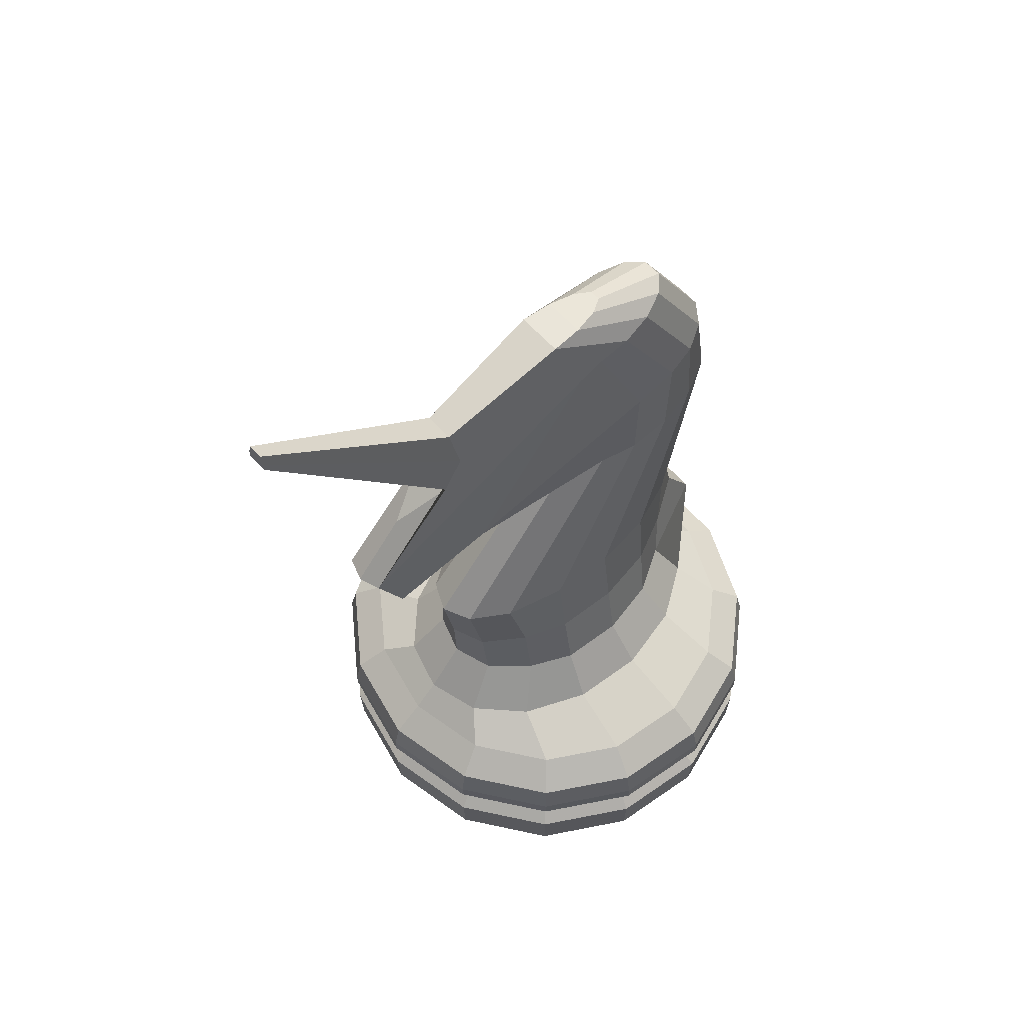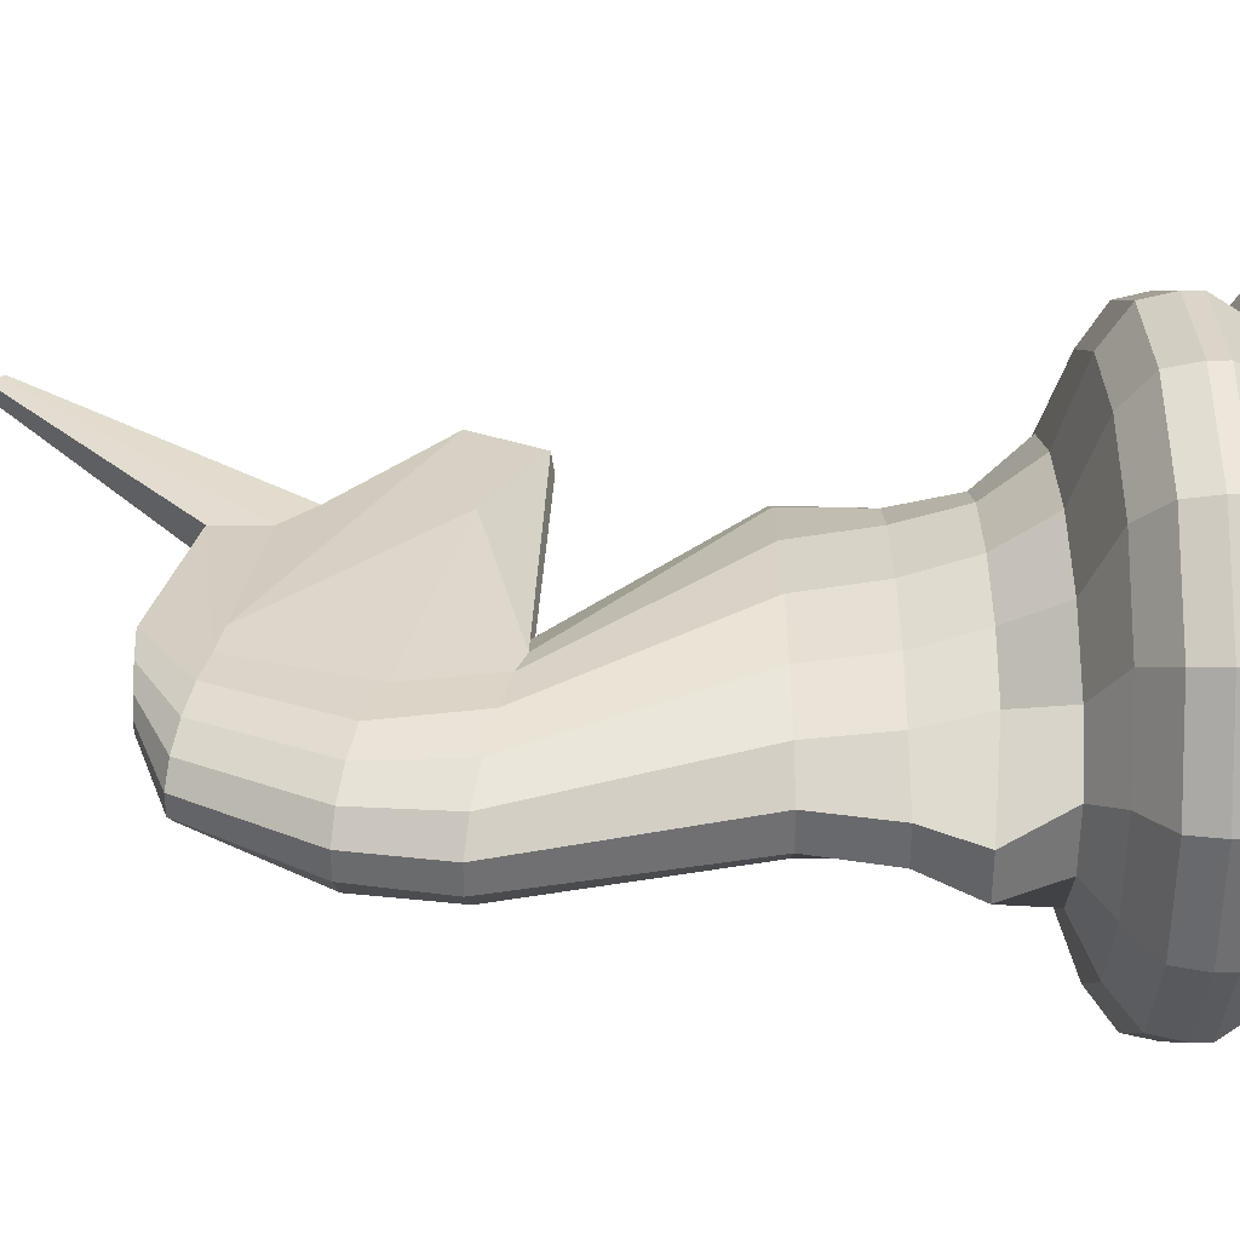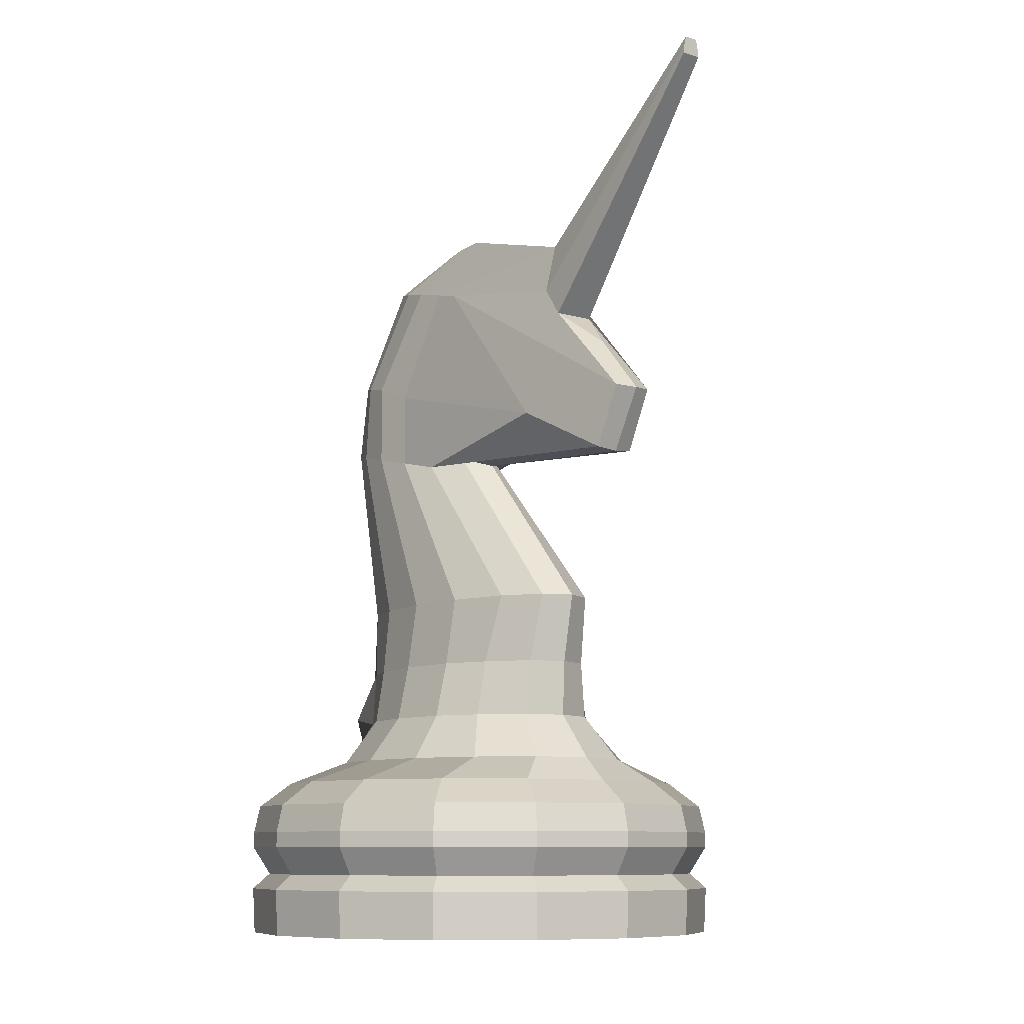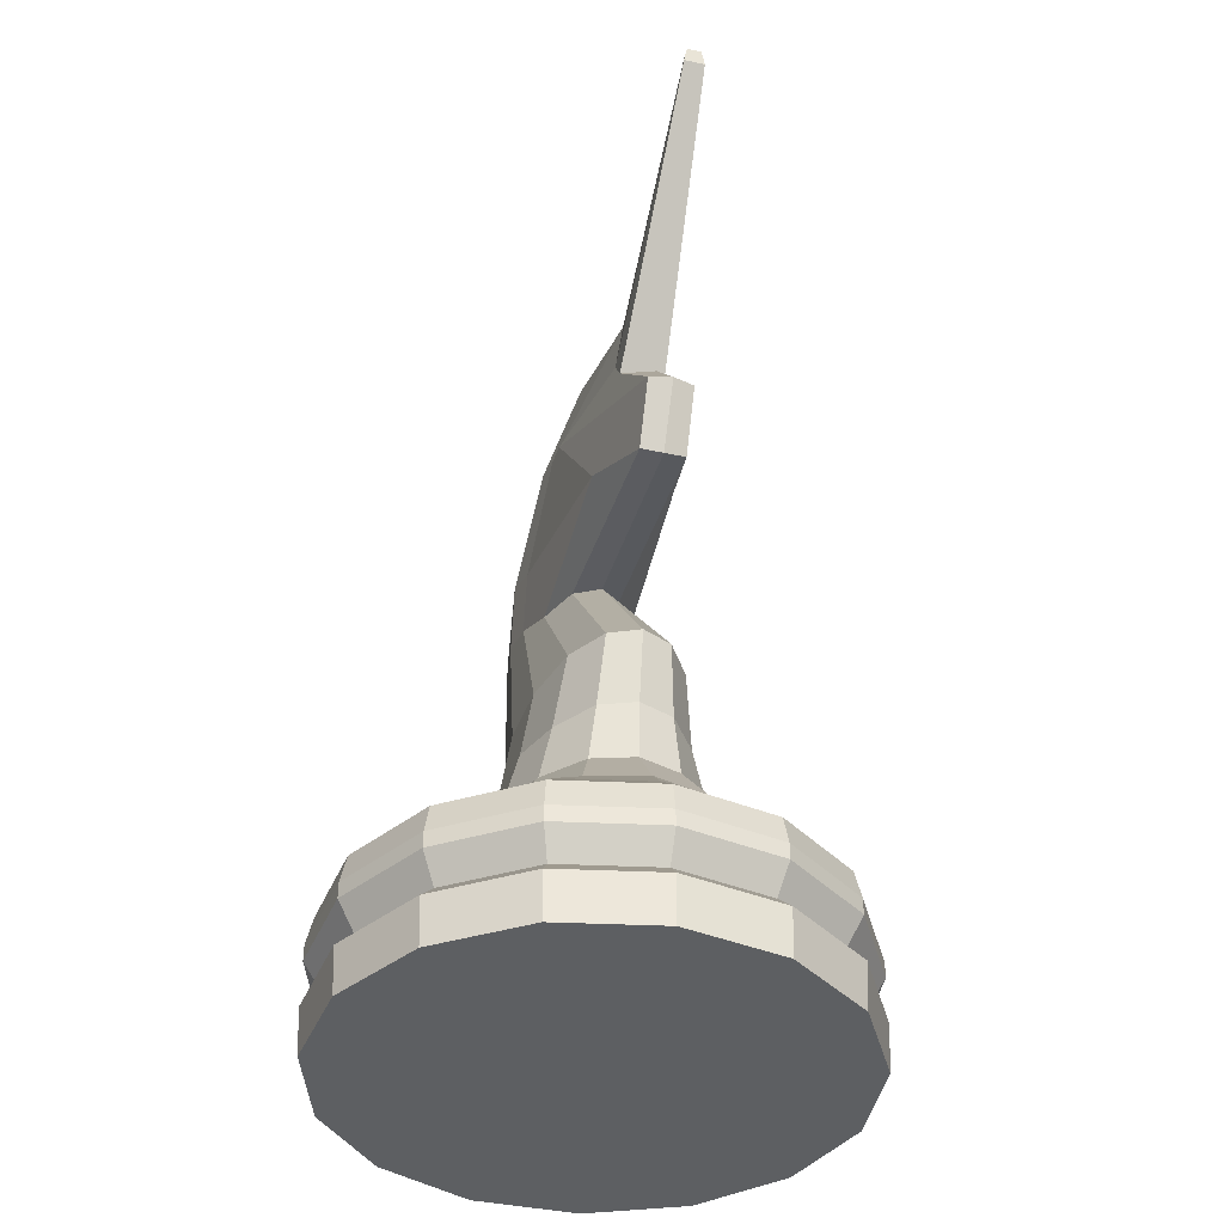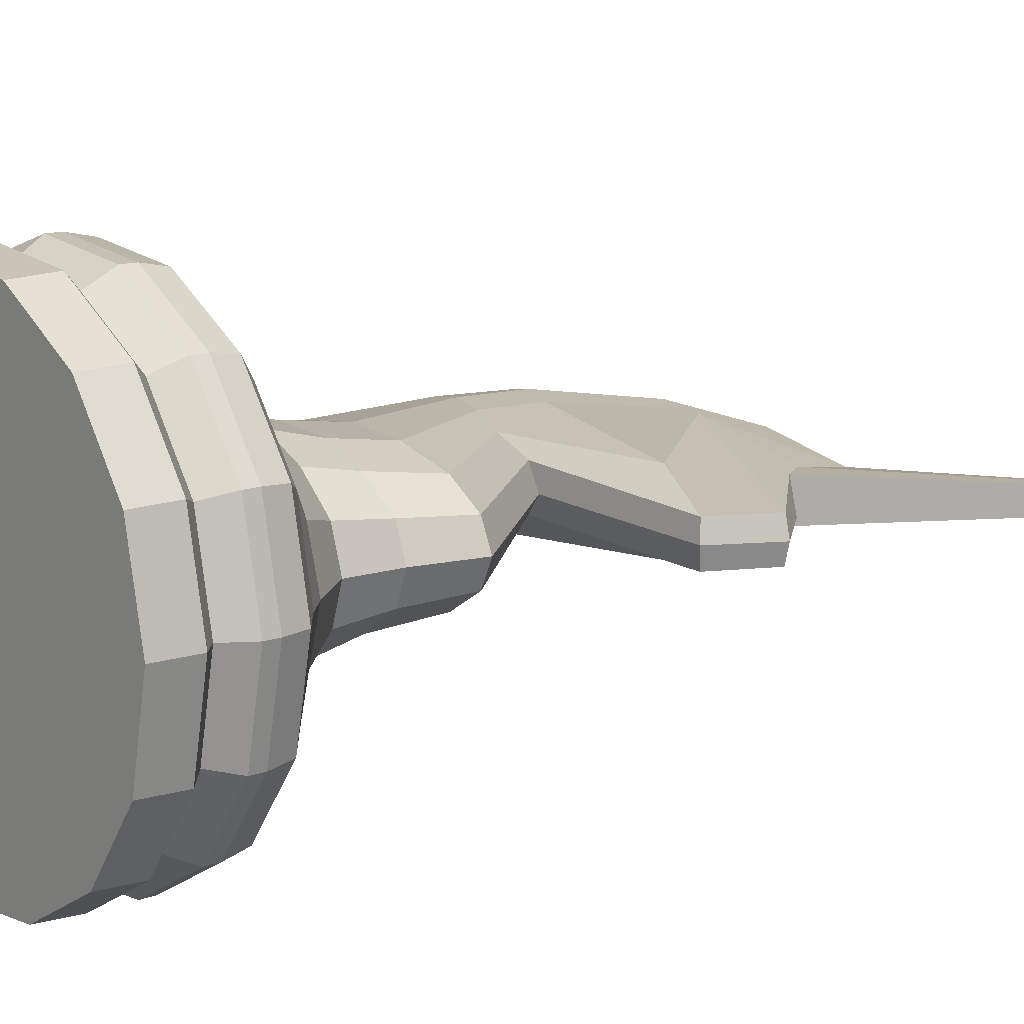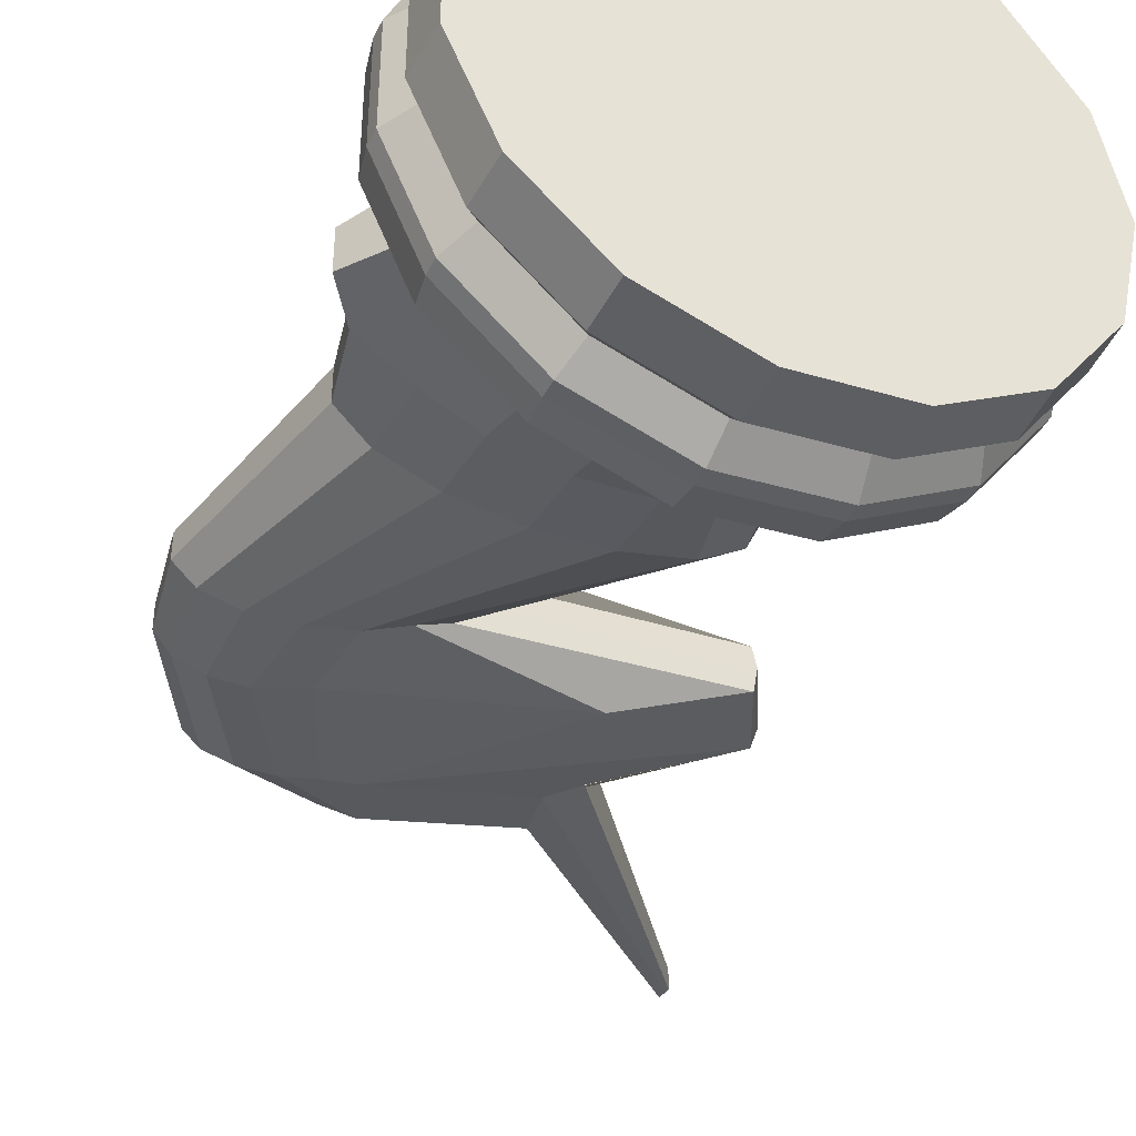
<metadata>
{"format":"obj","ext":"obj","renderer":"f3d","projection":"perspective","resolution":1024,"background":"white","views":[{"elev":60.5,"azim":138.5,"up":"+Y"},{"elev":35.4,"azim":-91.0,"up":"+Z"},{"elev":-9.2,"azim":51.9,"up":"+Y"},{"elev":-39.6,"azim":74.8,"up":"+Y"},{"elev":13.3,"azim":51.3,"up":"+Z"},{"elev":-41.3,"azim":-25.1,"up":"+Z"}]}
</metadata>
<code>
o uploads_files_2063903_chessPieces.007
v 0.6724 2.528 -0.3047
v 0.6531 2.029 -0.3608
v 0.3067 2.528 -0.5567
v 0.7933 2.528 -1e-06
v 0.7901 3.143 -0.2622
v 0.4487 3.143 -0.4787
v 0.9117 3.143 -1e-06
v -0.5308 4.619 -0.2044
v 1.525 4.437 -0.1909
v -0.8257 4.561 -0.3731
v -0.314 4.541 -1e-06
v 1.549 4.413 -1e-06
v -0.5308 4.619 0.2044
v 0.7901 3.143 0.2622
v -0.8257 4.561 0.3731
v 1.525 4.437 0.1909
v 0.6614 4.874 0.3484
v 1.781 4.977 0.1909
v -0.5067 6.262 0.3484
v 0.9544 5.812 0.1909
v 1.841 4.963 -1e-06
v 1.781 4.977 -0.1909
v 1.379 5.478 -1e-06
v 0.9544 5.812 -0.1909
v 2.634 7.905 -0.09082
v 0.7602 6.071 -0.1775
v 0.8363 6.496 -0.1304
v 2.634 7.966 -0.08447
v -0.5067 6.262 -0.3484
v -0.7549 6.319 -0.3428
v 0.6614 4.874 -0.3484
v -1.196 5.319 -0.4476
v -1.575 5.463 -0.4733
v -1.146 4.634 -0.4794
v -1.516 4.719 -0.5069
v -0.1007 3.143 -0.6149
v -0.6787 3.143 -0.6503
v -0.09919 2.528 -0.7125
v -0.6774 2.528 -0.745
v -0.07365 2.029 -0.8437
v 0.3198 2.029 -0.6593
v -0.6376 2.029 -0.8823
v -0.001472 1.624 -1.134
v 0.5768 1.624 -0.8861
v -0.6655 1.624 -1.186
v 0.06702 1.413 -1.746
v 0.728 1.413 -1.364
v -0.6921 1.413 -1.825
v 0.1524 1.196 -2.018
v 0.9166 1.196 -1.577
v -0.7251 1.196 -2.11
v 0.1689 0.9491 -2.071
v 0.9529 0.9491 -1.618
v -0.7315 0.9491 -2.165
v 0.1689 0.8099 -2.071
v 0.9529 0.8099 -1.618
v 0.1229 0.5627 -1.924
v -0.7315 0.8099 -2.165
v -1.593 0.8099 -1.886
v -0.7137 0.5627 -2.012
v -1.514 0.5627 -1.752
v -0.7313 0.4253 -2.163
v -1.592 0.4253 -1.884
v -0.7288 0.01442 -2.142
v 0.1683 0.4253 -2.069
v 0.9517 0.4253 -1.617
v 0.1618 0.01442 -2.048
v 0.9374 0.01442 -1.6
v 1.464 0.01442 -0.8759
v 1.65 0.01442 0
v 1.483 0.4253 -0.8848
v 1.671 0.4253 0
v 1.346 0.5627 -0.8228
v 0.8514 0.5627 -1.503
v 1.521 0.5627 0
v 1.485 0.8099 -0.8855
v 1.485 0.9491 -0.8855
v 1.673 0.8099 0
v 1.485 0.8099 0.8855
v 1.673 0.9491 -0
v 1.485 0.9491 0.8855
v 1.619 1.196 -0
v 1.335 1.413 -0
v 1.435 1.196 -0.8631
v 1.435 1.196 0.8631
v 0.9166 1.196 1.577
v 1.177 1.413 0.7466
v 0.9693 1.624 0.485
v 0.728 1.413 1.364
v 0.06702 1.413 1.746
v 0.5768 1.624 0.8861
v 0.3198 2.029 0.6593
v -0.001476 1.624 1.134
v -0.6655 1.624 1.186
v -0.07365 2.029 0.8437
v -0.09919 2.528 0.7125
v -0.6376 2.029 0.8823
v -1.177 2.029 0.7683
v -0.6774 2.528 0.745
v -1.23 2.528 0.6488
v -0.6787 3.143 0.6502
v -1.241 3.142 0.5792
v -0.1007 3.143 0.6149
v -1.516 4.719 0.5069
v -1.875 4.801 0.4515
v -1.146 4.634 0.4794
v -1.575 5.463 0.4733
v -1.853 5.526 0.4216
v -1.041 6.385 0.3625
v -1.196 5.319 0.4476
v -0.7549 6.319 0.3428
v 0.8363 6.496 0.1304
v -0.317 6.794 0.2072
v 0.7602 6.071 0.1775
v 2.634 8.066 0.06204
v 2.634 7.966 0.08447
v 2.634 8.066 -0.06204
v 2.634 7.905 0.09082
v -0.6021 6.783 0.1846
v -0.317 6.794 -0.2072
v -0.6021 6.783 -0.1846
v -1.041 6.385 -0.3625
v -1.319 6.448 -0.3229
v -1.547 6.498 -0.2275
v -1.853 5.526 -0.4216
v -2.081 5.576 -0.2971
v -1.875 4.801 -0.4515
v -2.169 4.866 -0.3182
v -1.241 3.142 -0.5792
v -1.23 2.528 -0.6488
v -1.699 3.14 -0.4081
v -1.969 3.138 -0.1495
v -1.662 2.528 -0.4403
v -2.103 2.528 -0.1558
v -1.598 2.029 -0.5214
v -1.177 2.029 -0.7683
v -2.372 2.119 -0.1844
v -1.797 1.624 -0.7009
v -2.068 1.624 -0.2479
v -1.985 1.413 -1.079
v -1.301 1.624 -1.033
v -1.418 1.413 -1.59
v -1.564 1.196 -1.838
v -2.22 1.196 -1.247
v -1.593 0.9491 -1.886
v -2.265 0.9491 -1.28
v -2.265 0.8099 -1.28
v -2.634 0.9491 -0.4527
v -2.634 0.9491 0.4527
v -2.634 0.8099 -0.4527
v -2.579 1.196 -0.4412
v -2.296 1.413 -0.3816
v -2.579 1.196 0.4412
v -2.22 1.196 1.247
v -2.296 1.413 0.3816
v -1.985 1.413 1.079
v -2.068 1.624 0.2479
v -1.797 1.624 0.7009
v -2.372 2.119 0.1844
v -1.598 2.029 0.5214
v -2.103 2.528 0.1558
v -1.662 2.528 0.4403
v -1.969 3.138 0.1495
v -1.699 3.14 0.4081
v -2.343 4.903 0.1165
v -2.343 4.903 -0.1165
v -2.169 4.866 0.3182
v -2.215 5.604 0.1088
v -2.081 5.576 0.2971
v -1.681 6.527 0.08332
v -2.215 5.604 -0.1088
v -1.681 6.527 -0.08332
v -0.9718 6.765 -0.04764
v -0.8348 6.772 -0.1301
v -0.9718 6.765 0.04764
v -0.8348 6.772 0.1301
v -1.547 6.498 0.2275
v -1.319 6.448 0.3228
v -1.301 1.624 1.033
v -1.418 1.413 1.59
v -0.6921 1.413 1.825
v -1.564 1.196 1.838
v -0.7251 1.196 2.11
v -1.593 0.9491 1.886
v -2.265 0.9491 1.28
v -0.7315 0.9491 2.165
v -1.593 0.8099 1.886
v -1.514 0.5627 1.752
v -0.7315 0.8099 2.165
v -2.265 0.8099 1.28
v -2.634 0.8099 0.4527
v -2.139 0.5627 1.189
v -2.481 0.5627 0.4206
v -2.264 0.4253 1.279
v -2.632 0.4253 0.4523
v -1.592 0.4253 1.884
v -2.246 0.01442 1.266
v -2.61 0.01442 0.4478
v -1.58 0.01442 1.865
v -0.7288 0.01442 2.142
v 0.1618 0.01442 2.048
v -0.7313 0.4253 2.163
v -0.7137 0.5627 2.012
v 0.1683 0.4253 2.069
v 0.9517 0.4253 1.617
v 0.1229 0.5627 1.924
v 0.8514 0.5627 1.503
v 0.1689 0.8099 2.071
v 0.9529 0.8099 1.618
v 0.1689 0.9491 2.071
v 0.9529 0.9491 1.618
v 0.1524 1.196 2.018
v 1.346 0.5627 0.8228
v 1.483 0.4253 0.8848
v 1.464 0.01442 0.8759
v 0.9374 0.01442 1.6
v -2.61 0.01442 -0.4478
v -2.246 0.01442 -1.266
v -2.632 0.4253 -0.4523
v -2.264 0.4253 -1.279
v -2.481 0.5627 -0.4206
v -2.139 0.5627 -1.189
v -1.58 0.01442 -1.865
v 0.4487 3.143 0.4787
v 0.3067 2.528 0.5567
v 0.6724 2.528 0.3047
v 0.6531 2.029 0.3608
v 0.771 2.029 -1e-06
v 1.108 1.624 -1e-06
v 0.9693 1.624 -0.485
v 1.177 1.413 -0.7466
f 1 4 228 2
f 3 1 2 41
f 1 3 6 5
f 4 1 5 7
f 5 6 10 8
f 7 5 8 11
f 11 8 9 12
f 8 10 31 9
f 13 11 12 16
f 14 7 11 13
f 224 14 13 15
f 15 13 16 17
f 17 16 18 19
f 16 12 21 18
f 19 18 20 114
f 18 21 23 20
f 21 22 24 23
f 12 9 22 21
f 23 24 20
f 22 29 26 24
f 20 24 25 118
f 24 26 28 25
f 26 27 117 28
f 29 30 27 26
f 9 31 29 22
f 31 32 30 29
f 10 34 32 31
f 32 33 122 30
f 34 35 33 32
f 6 36 34 10
f 36 37 35 34
f 3 38 36 6
f 38 39 37 36
f 38 3 41 40
f 39 38 40 42
f 40 41 44 43
f 42 40 43 45
f 43 44 47 46
f 45 43 46 48
f 46 47 50 49
f 48 46 49 51
f 49 50 53 52
f 51 49 52 54
f 52 53 56 55
f 54 52 55 58
f 55 56 74 57
f 58 55 57 60
f 59 58 60 61
f 145 54 58 59
f 60 57 65 62
f 61 60 62 63
f 63 62 64 223
f 62 65 67 64
f 57 74 66 65
f 65 66 68 67
f 68 69 70 215 216 201 200 199 197 198 217 218 223 64 67
f 66 71 69 68
f 71 72 70 69
f 74 73 71 66
f 73 75 72 71
f 56 76 73 74
f 76 78 75 73
f 77 80 78 76
f 53 77 76 56
f 78 79 213 75
f 80 81 79 78
f 84 82 80 77
f 82 85 81 80
f 231 83 82 84
f 83 87 85 82
f 85 86 211 81
f 87 89 86 85
f 229 88 87 83
f 88 91 89 87
f 89 90 212 86
f 91 93 90 89
f 227 92 91 88
f 92 95 93 91
f 93 94 181 90
f 95 97 94 93
f 225 96 95 92
f 96 99 97 95
f 97 98 179 94
f 99 100 98 97
f 100 99 101 102
f 99 96 103 101
f 102 101 104 105
f 101 103 106 104
f 105 104 107 108
f 104 106 110 107
f 108 107 109 178
f 107 110 111 109
f 110 17 19 111
f 106 15 17 110
f 109 111 112 113
f 111 19 114 112
f 27 112 115 117
f 27 120 113 112
f 112 114 116 115
f 117 115 116 28
f 114 20 118 116
f 25 28 116 118
f 121 119 113 120
f 178 109 113 119
f 30 122 120 27
f 122 123 121 120
f 33 125 123 122
f 123 124 174 121
f 125 126 124 123
f 35 127 125 33
f 127 128 126 125
f 37 129 127 35
f 129 131 128 127
f 130 133 131 129
f 39 130 129 37
f 131 132 166 128
f 133 134 132 131
f 133 130 136 135
f 134 133 135 137
f 135 136 141 138
f 137 135 138 139
f 139 138 140 152
f 138 141 142 140
f 136 42 45 141
f 141 45 48 142
f 142 48 51 143
f 140 142 143 144
f 143 51 54 145
f 144 143 145 146
f 146 145 59 147
f 148 146 147 150
f 151 144 146 148
f 149 148 150 191
f 153 151 148 149
f 155 152 151 153
f 152 140 144 151
f 154 153 149 185
f 156 155 153 154
f 157 139 152 155
f 158 157 155 156
f 159 137 139 157
f 160 159 157 158
f 161 134 137 159
f 162 161 159 160
f 134 161 163 132
f 161 162 164 163
f 132 163 165 166
f 163 164 167 165
f 166 165 168 171
f 165 167 169 168
f 168 169 177 170
f 171 168 170 172
f 128 166 171 126
f 126 171 172 124
f 124 172 173 174
f 172 170 175 173
f 173 175 176 174
f 170 177 176 175
f 177 178 119 176
f 121 174 176 119
f 169 108 178 177
f 167 105 108 169
f 164 102 105 167
f 162 100 102 164
f 100 162 160 98
f 98 160 158 179
f 179 158 156 180
f 94 179 180 181
f 180 156 154 182
f 181 180 182 183
f 182 154 185 184
f 183 182 184 186
f 184 185 190 187
f 186 184 187 189
f 189 187 188 203
f 187 190 192 188
f 185 149 191 190
f 190 191 193 192
f 192 193 195 194
f 188 192 194 196
f 194 195 198 197
f 196 194 197 199
f 202 196 199 200
f 204 202 200 201
f 206 203 202 204
f 203 188 196 202
f 205 204 201 216
f 207 206 204 205
f 208 189 203 206
f 209 208 206 207
f 210 186 189 208
f 211 210 208 209
f 212 183 186 210
f 86 212 210 211
f 90 181 183 212
f 81 211 209 79
f 79 209 207 213
f 213 207 205 214
f 75 213 214 72
f 214 205 216 215
f 72 214 215 70
f 195 219 217 198
f 219 220 218 217
f 221 222 220 219
f 193 221 219 195
f 150 147 222 221
f 191 150 221 193
f 222 61 63 220
f 147 59 61 222
f 220 63 223 218
f 130 39 42 136
f 103 224 15 106
f 96 225 224 103
f 225 226 14 224
f 226 225 92 227
f 226 4 7 14
f 4 226 227 228
f 228 227 88 229
f 2 228 229 230
f 230 229 83 231
f 44 230 231 47
f 41 2 230 44
f 47 231 84 50
f 50 84 77 53

</code>
